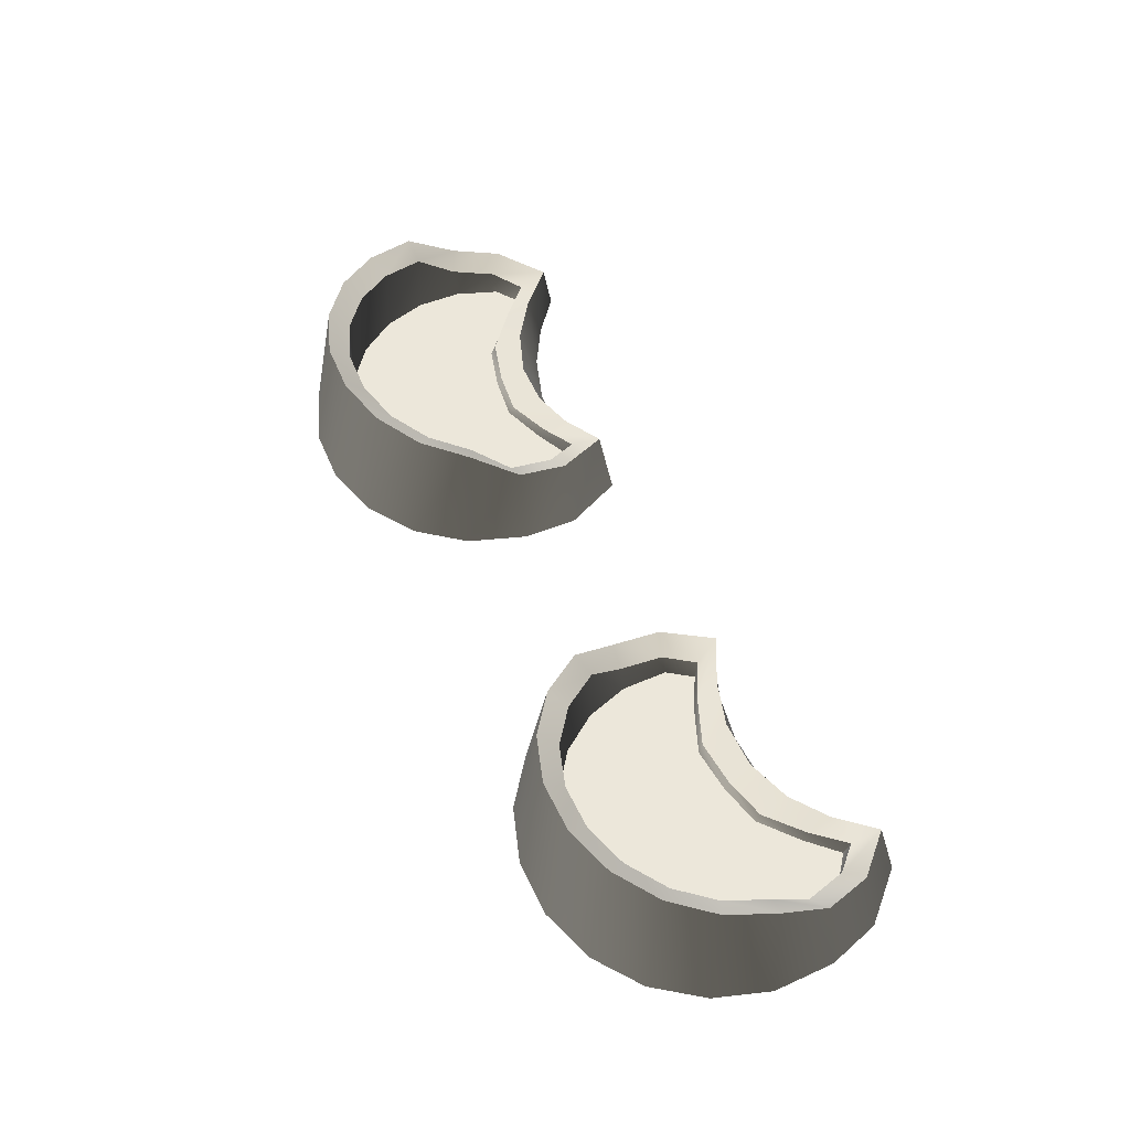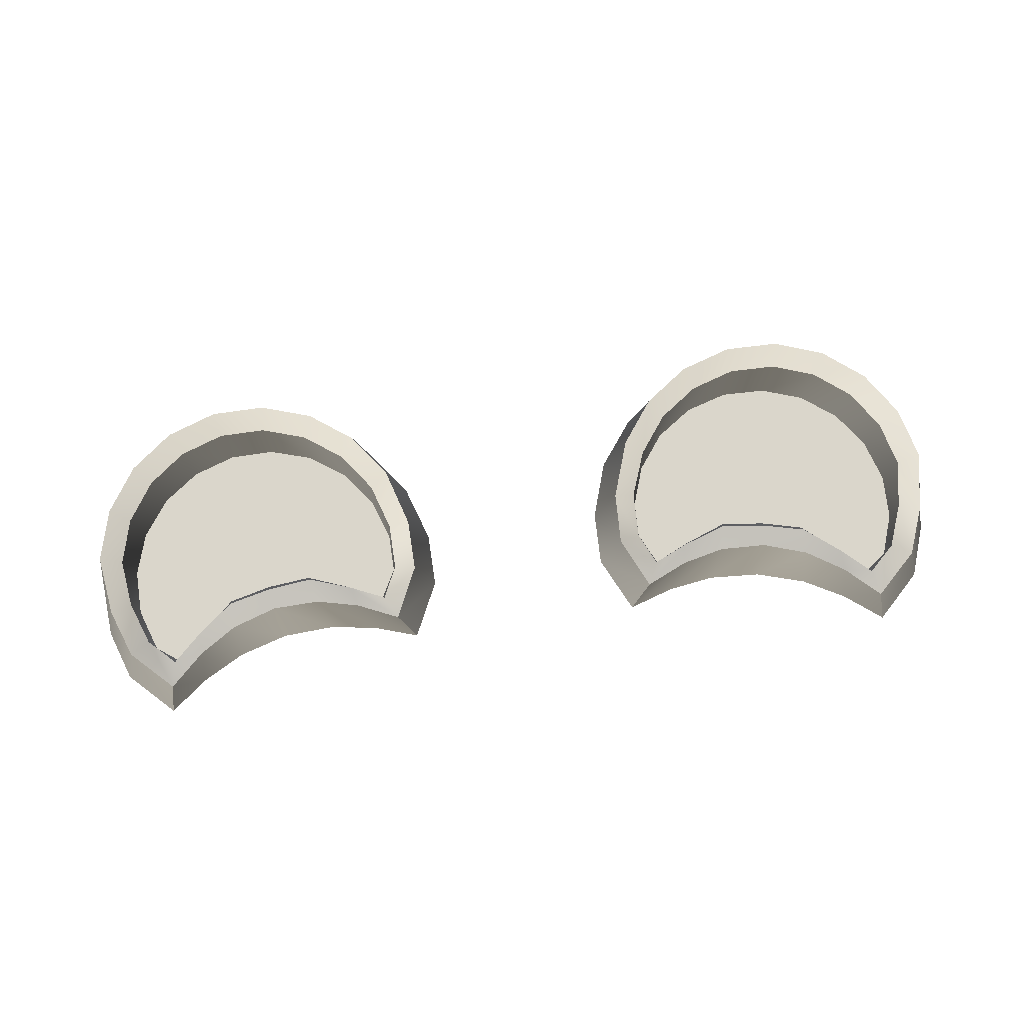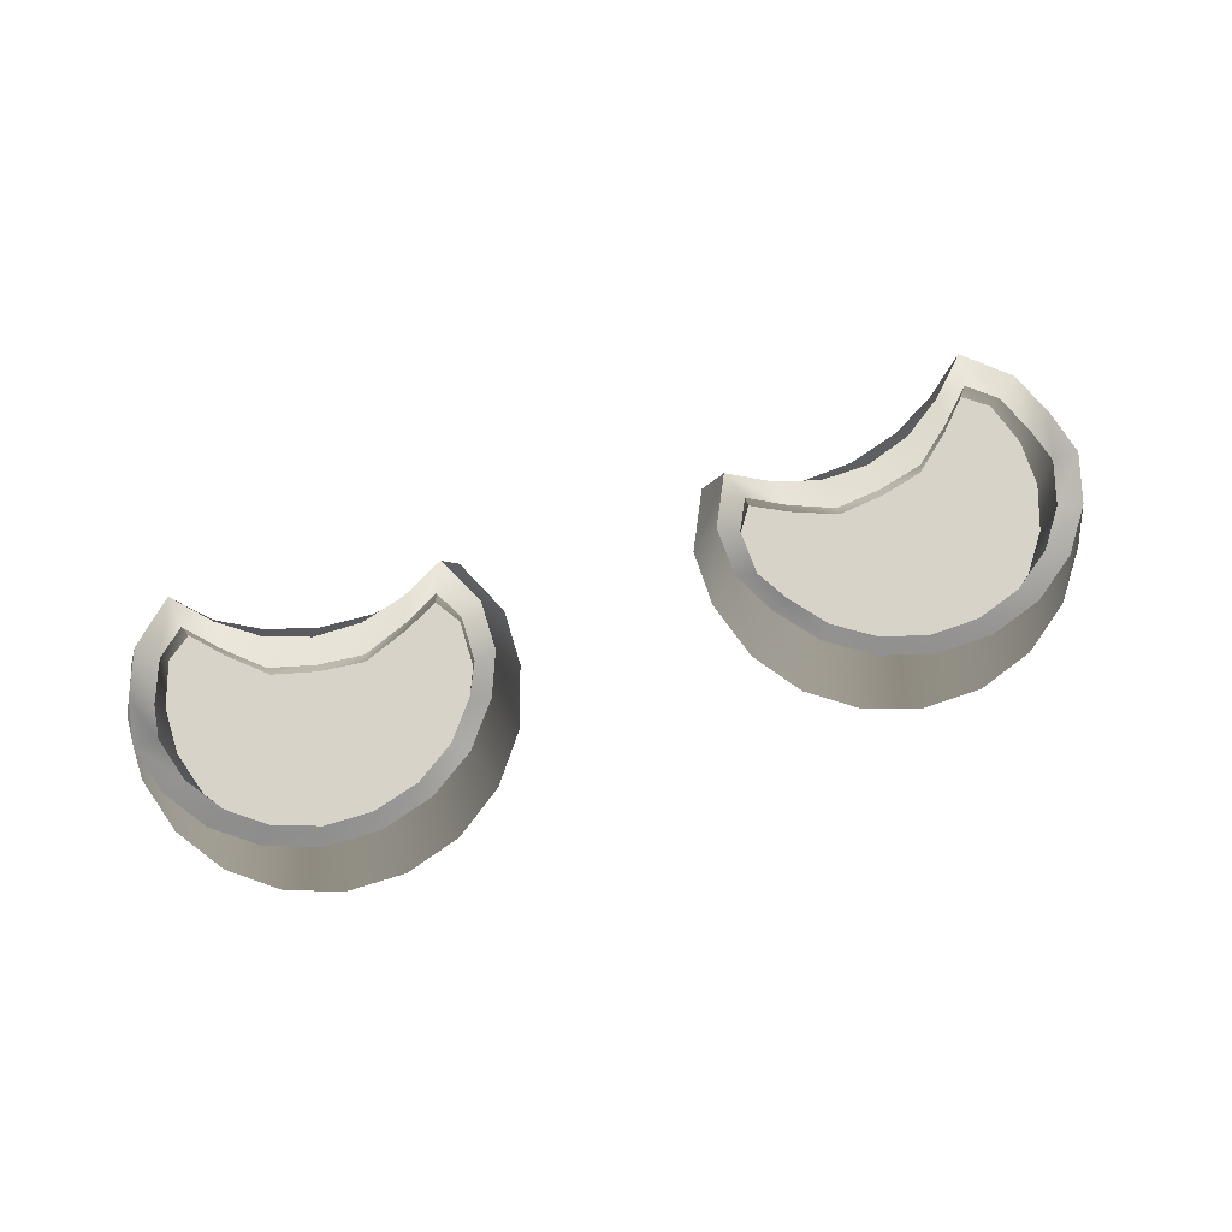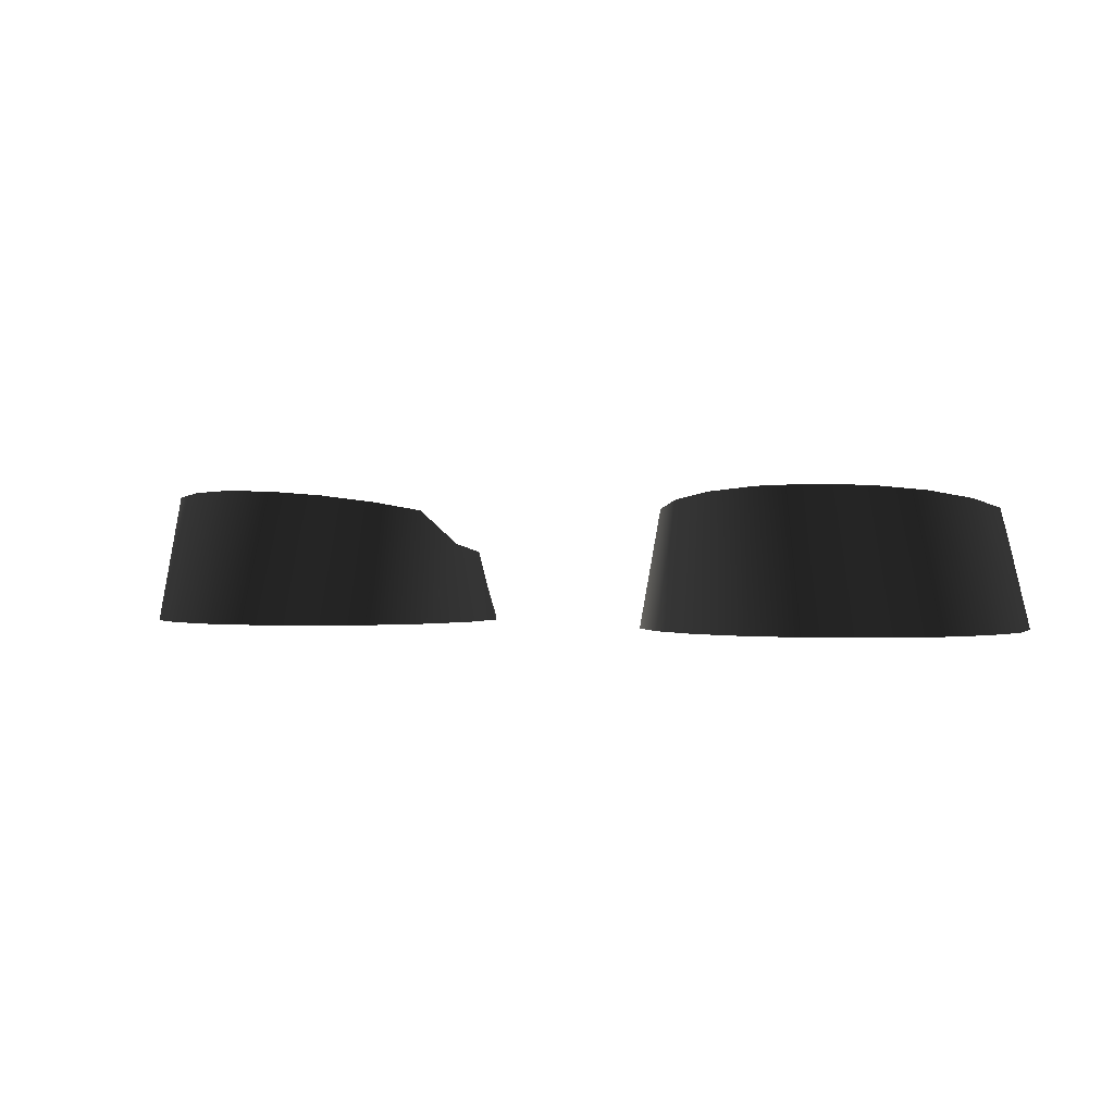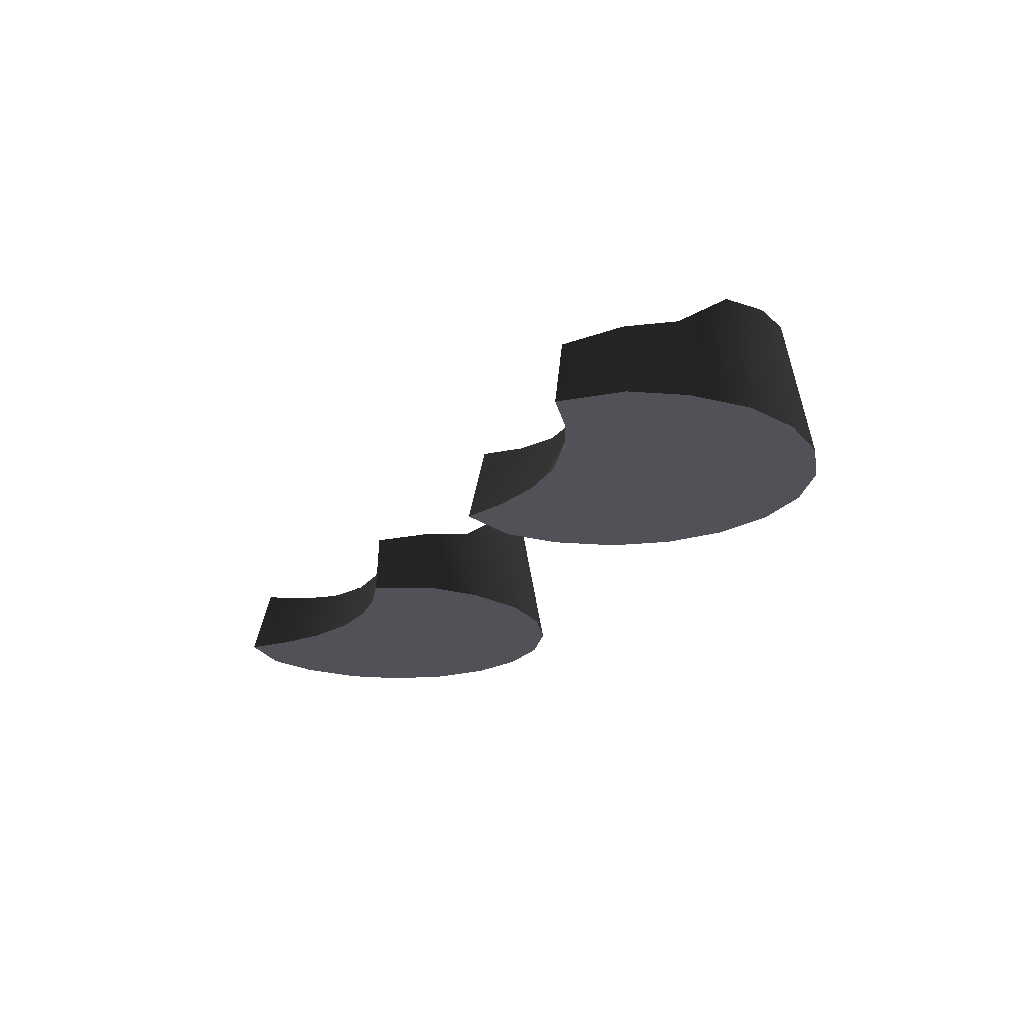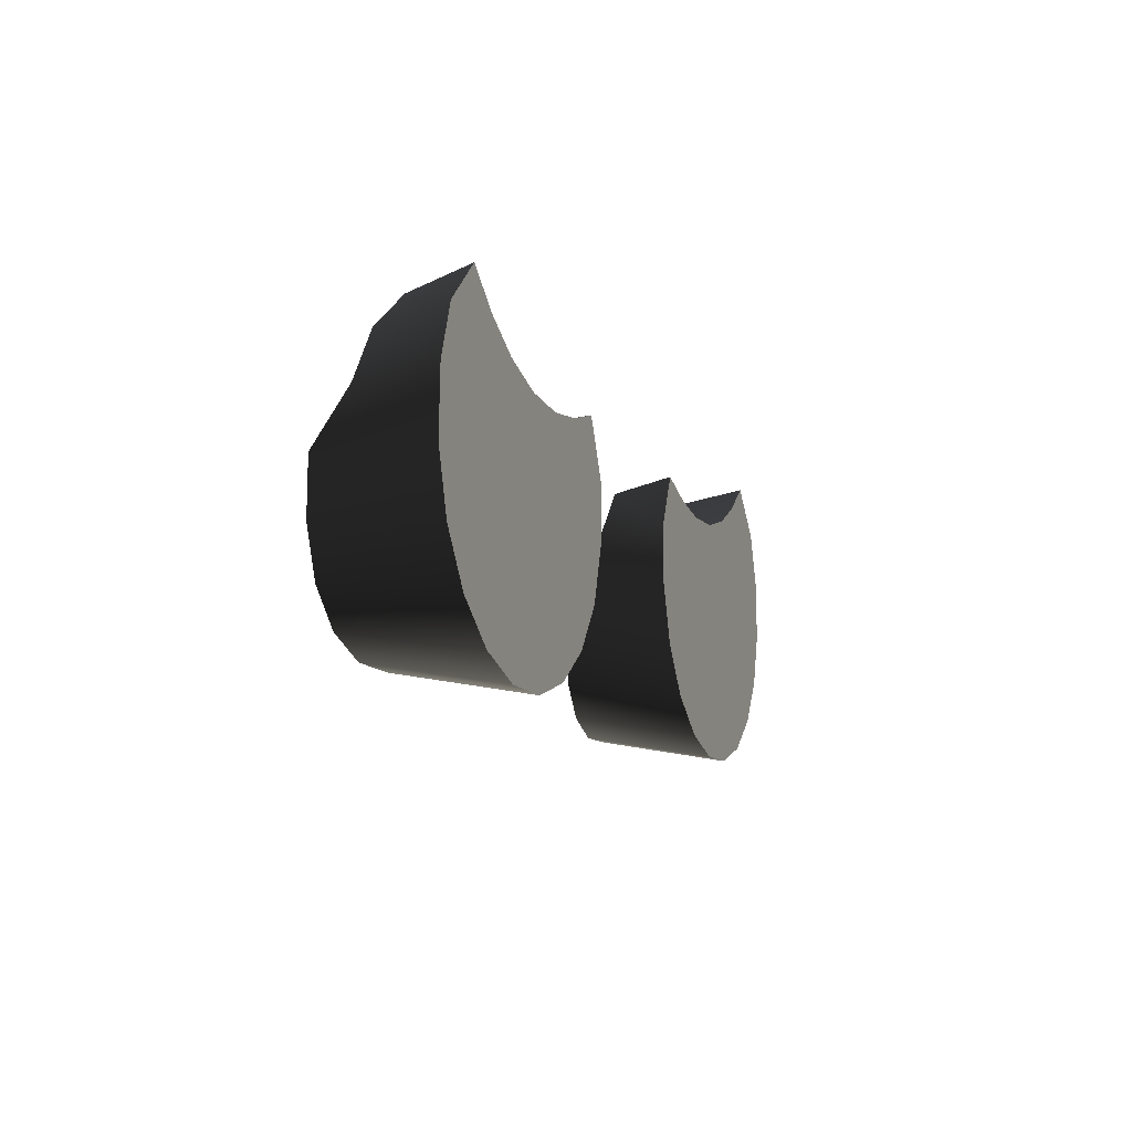
<metadata>
{"format":"obj","ext":"obj","renderer":"f3d","projection":"perspective","resolution":1024,"background":"white","views":[{"elev":53.8,"azim":-113.8,"up":"+Y"},{"elev":74.0,"azim":-7.6,"up":"+Y"},{"elev":76.8,"azim":162.2,"up":"+Y"},{"elev":0.6,"azim":-155.7,"up":"+Y"},{"elev":-21.6,"azim":63.4,"up":"+Y"},{"elev":-11.3,"azim":-70.4,"up":"+Z"}]}
</metadata>
<code>
v 0.2943 0.025 0.004544
v 0.2852 0.025 -0.02538
v 0.2672 0.025 -0.051
v 0.2422 0.025 -0.06983
v 0.2127 0.025 -0.08002
v 0.1814 0.025 -0.08057
v 0.1515 0.025 -0.07142
v 0.1258 0.025 -0.05347
v 0.107 0.025 -0.02849
v 0.09682 0.025 0.001097
v 0.09628 0.025 0.03238
v 0.1077 0.025 0.04947
v 0.1323 0.025 0.03708
v 0.1627 0.025 0.02553
v 0.1935 0.025 0.02874
v 0.2235 0.025 0.03627
v 0.2481 0.025 0.05749
v 0.267 0.025 0.07757
v 0.2836 0.025 0.06541
v 0.2938 0.025 0.03583
v 0.3244 -0 0.0003171
v 0.2861 0.04269 0.06394
v 0.3125 -0 -0.03869
v 0.3229 -0 0.04336
v 0.2891 -0 -0.0721
v 0.3104 -0 0.07967
v 0.2565 -0 -0.09665
v 0.2789 -0 0.1106
v 0.2179 -0 -0.1099
v 0.2524 -0 0.08994
v 0.1772 -0 -0.1106
v 0.2226 -0 0.07369
v 0.1381 -0 -0.09872
v 0.1874 -0 0.06319
v 0.1047 -0 -0.07532
v 0.1507 -0 0.06102
v 0.08019 -0 -0.04275
v 0.1172 -0 0.06611
v 0.2237 0.03128 0.03958
v 0.08521 -0 0.07649
v 0.06687 -0 -0.001787
v 0.0662 -0 0.03661
v 0.1568 0.03717 0.0482
v 0.1899 0.03618 0.04898
v 0.2213 0.03717 0.05957
v 0.2474 0.04005 0.07737
v 0.2703 0.04454 0.1009
v 0.2985 0.0502 0.0736
v 0.3099 0.05625 0.0408
v 0.2684 0.03774 0.0808
v 0.3106 0.08012 0.005019
v 0.2998 0.08578 -0.02948
v 0.2788 0.09027 -0.05905
v 0.2495 0.09315 -0.08082
v 0.2149 0.09415 -0.09264
v 0.1783 0.09315 -0.09337
v 0.1434 0.09027 -0.08292
v 0.1135 0.08578 -0.06233
v 0.09157 0.08012 -0.0336
v 0.1929 0.03041 0.03197
v 0.08 0.05625 0.0002637
v 0.07948 0.0502 0.03499
v 0.09662 0.04454 0.07023
v 0.1262 0.04005 0.056
v 0.1614 0.03128 0.02859
v 0.1304 0.0338 0.03991
v 0.1053 0.03774 0.05204
v 0.0944 0.04269 0.03014
v 0.09487 0.04811 -0.001002
v 0.2489 0.0338 0.06081
v 0.1045 0.07054 -0.02691
v 0.1237 0.07549 -0.05205
v 0.1498 0.07942 -0.07008
v 0.1804 0.08195 -0.07923
v 0.2124 0.08282 -0.0786
v 0.2427 0.08195 -0.06824
v 0.2683 0.07942 -0.04919
v 0.2867 0.07549 -0.0233
v 0.2962 0.07054 0.006901
v 0.2963 0.04811 0.03452
v -0.2943 0.025 0.004544
v -0.2852 0.025 -0.02538
v -0.2672 0.025 -0.051
v -0.2422 0.025 -0.06983
v -0.2127 0.025 -0.08002
v -0.1814 0.025 -0.08057
v -0.1515 0.025 -0.07142
v -0.1258 0.025 -0.05347
v -0.107 0.025 -0.02849
v -0.09682 0.025 0.001097
v -0.09628 0.025 0.03238
v -0.1077 0.025 0.04947
v -0.1323 0.025 0.03708
v -0.1627 0.025 0.02553
v -0.1935 0.025 0.02874
v -0.2235 0.025 0.03627
v -0.2481 0.025 0.05749
v -0.267 0.025 0.07757
v -0.2836 0.025 0.06541
v -0.2938 0.025 0.03583
v -0.3244 -0 0.0003171
v -0.2861 0.04269 0.06394
v -0.3125 -0 -0.03869
v -0.3229 -0 0.04336
v -0.2891 -0 -0.0721
v -0.3104 -0 0.07967
v -0.2565 -0 -0.09665
v -0.2789 -0 0.1106
v -0.2179 -0 -0.1099
v -0.2524 -0 0.08994
v -0.1772 -0 -0.1106
v -0.2226 -0 0.07369
v -0.1381 -0 -0.09872
v -0.1874 -0 0.06319
v -0.1047 -0 -0.07532
v -0.1507 -0 0.06102
v -0.08019 -0 -0.04275
v -0.1172 -0 0.06611
v -0.2237 0.03128 0.03958
v -0.08521 -0 0.07649
v -0.06687 -0 -0.001787
v -0.0662 -0 0.03661
v -0.1568 0.03717 0.0482
v -0.1899 0.03618 0.04898
v -0.2213 0.03717 0.05957
v -0.2474 0.04005 0.07737
v -0.2703 0.04454 0.1009
v -0.2985 0.0502 0.0736
v -0.3099 0.05625 0.0408
v -0.2684 0.03774 0.0808
v -0.3106 0.08012 0.005019
v -0.2998 0.08578 -0.02948
v -0.2788 0.09027 -0.05905
v -0.2495 0.09315 -0.08082
v -0.2149 0.09415 -0.09264
v -0.1783 0.09315 -0.09337
v -0.1434 0.09027 -0.08292
v -0.1135 0.08578 -0.06233
v -0.09157 0.08012 -0.0336
v -0.1929 0.03041 0.03197
v -0.08 0.05625 0.0002637
v -0.07948 0.0502 0.03499
v -0.09662 0.04454 0.07023
v -0.1262 0.04005 0.056
v -0.1614 0.03128 0.02859
v -0.1304 0.0338 0.03991
v -0.1053 0.03774 0.05204
v -0.0944 0.04269 0.03014
v -0.09487 0.04811 -0.001002
v -0.2489 0.0338 0.06081
v -0.1045 0.07054 -0.02691
v -0.1237 0.07549 -0.05205
v -0.1498 0.07942 -0.07008
v -0.1804 0.08195 -0.07923
v -0.2124 0.08282 -0.0786
v -0.2427 0.08195 -0.06824
v -0.2683 0.07942 -0.04919
v -0.2867 0.07549 -0.0233
v -0.2962 0.07054 0.006901
v -0.2963 0.04811 0.03452
o sad
f 35 33 41
f 47 48 22
f 46 47 50
f 40 42 41
f 36 38 41
f 34 24 32
f 26 28 24
f 29 24 41
f 25 23 24
f 29 27 24
f 80 79 1
f 33 31 41
f 74 6 5
f 21 23 52
f 79 80 49
f 23 25 53
f 74 75 55
f 25 27 54
f 28 26 48
f 27 29 55
f 30 28 47
f 45 46 70
f 32 30 46
f 31 33 57
f 34 32 45
f 33 35 58
f 36 34 44
f 35 37 59
f 38 36 43
f 29 31 56
f 40 38 64
f 44 45 39
f 42 40 63
f 41 42 62
f 15 14 65
f 16 15 60
f 17 16 39
f 18 17 70
f 19 18 50
f 20 19 22
f 51 52 78
f 51 49 24
f 2 1 79
f 3 2 78
f 4 3 77
f 5 4 76
f 43 44 60
f 7 6 74
f 8 7 73
f 9 8 72
f 61 59 37
f 48 26 24
f 11 10 69
f 12 11 68
f 13 12 67
f 14 13 66
f 64 43 65
f 63 64 66
f 62 63 67
f 61 62 68
f 37 35 41
f 48 49 80
f 58 59 71
f 57 58 72
f 56 57 73
f 38 40 41
f 54 55 75
f 53 54 76
f 52 53 77
f 71 69 10
f 61 69 71
f 34 36 41
f 24 30 32
f 28 30 24
f 24 34 41
f 23 21 24
f 27 25 24
f 31 29 41
f 115 117 121
f 128 102 160
f 138 152 151
f 137 153 152
f 136 154 153
f 120 118 121
f 134 156 155
f 133 157 156
f 132 158 157
f 151 89 90
f 141 139 151
f 116 114 121
f 110 104 112
f 110 108 104
f 114 104 121
f 101 103 104
f 105 107 104
f 109 111 121
f 113 115 121
f 127 130 102
f 126 150 130
f 122 120 121
f 118 116 121
f 104 114 112
f 108 106 104
f 104 109 121
f 103 105 104
f 107 109 104
f 160 100 81
f 111 113 121
f 154 155 85
f 101 131 132
f 159 131 129
f 103 132 133
f 154 136 135
f 105 133 134
f 108 127 128
f 107 134 135
f 110 126 127
f 125 119 150
f 112 125 126
f 111 136 137
f 114 124 125
f 113 137 138
f 116 123 124
f 115 138 139
f 118 144 123
f 109 135 136
f 120 143 144
f 124 140 119
f 122 142 143
f 121 141 142
f 95 140 145
f 96 119 140
f 97 150 119
f 98 130 150
f 99 102 130
f 100 160 102
f 131 159 158
f 131 101 104
f 82 158 159
f 83 157 158
f 84 156 157
f 85 155 156
f 123 145 140
f 87 153 154
f 88 152 153
f 89 151 152
f 141 121 117
f 128 129 104
f 91 148 149
f 92 147 148
f 93 146 147
f 94 145 146
f 144 146 145
f 143 147 146
f 142 148 147
f 141 149 148
f 50 47 22
f 70 46 50
f 20 80 1
f 75 74 5
f 51 21 52
f 51 79 49
f 52 23 53
f 56 74 55
f 53 25 54
f 47 28 48
f 54 27 55
f 46 30 47
f 39 45 70
f 45 32 46
f 56 31 57
f 44 34 45
f 57 33 58
f 43 36 44
f 58 35 59
f 64 38 43
f 55 29 56
f 63 40 64
f 60 44 39
f 62 42 63
f 61 41 62
f 60 15 65
f 39 16 60
f 70 17 39
f 50 18 70
f 22 19 50
f 80 20 22
f 79 51 78
f 21 51 24
f 78 2 79
f 77 3 78
f 76 4 77
f 75 5 76
f 65 43 60
f 73 7 74
f 72 8 73
f 71 9 72
f 41 61 37
f 49 48 24
f 68 11 69
f 67 12 68
f 66 13 67
f 65 14 66
f 66 64 65
f 67 63 66
f 68 62 67
f 69 61 68
f 22 48 80
f 72 58 71
f 73 57 72
f 74 56 73
f 76 54 75
f 77 53 76
f 78 52 77
f 9 71 10
f 59 61 71
f 129 128 160
f 139 138 151
f 138 137 152
f 137 136 153
f 135 134 155
f 134 133 156
f 133 132 157
f 149 151 90
f 149 141 151
f 128 127 102
f 127 126 130
f 159 160 81
f 86 154 85
f 103 101 132
f 160 159 129
f 105 103 133
f 155 154 135
f 107 105 134
f 106 108 128
f 109 107 135
f 108 110 127
f 126 125 150
f 110 112 126
f 113 111 137
f 112 114 125
f 115 113 138
f 114 116 124
f 117 115 139
f 116 118 123
f 111 109 136
f 118 120 144
f 125 124 119
f 120 122 143
f 122 121 142
f 94 95 145
f 95 96 140
f 96 97 119
f 97 98 150
f 98 99 130
f 99 100 102
f 132 131 158
f 129 131 104
f 81 82 159
f 82 83 158
f 83 84 157
f 84 85 156
f 124 123 140
f 86 87 154
f 87 88 153
f 88 89 152
f 139 141 117
f 106 128 104
f 90 91 149
f 91 92 148
f 92 93 147
f 93 94 146
f 123 144 145
f 144 143 146
f 143 142 147
f 142 141 148

</code>
